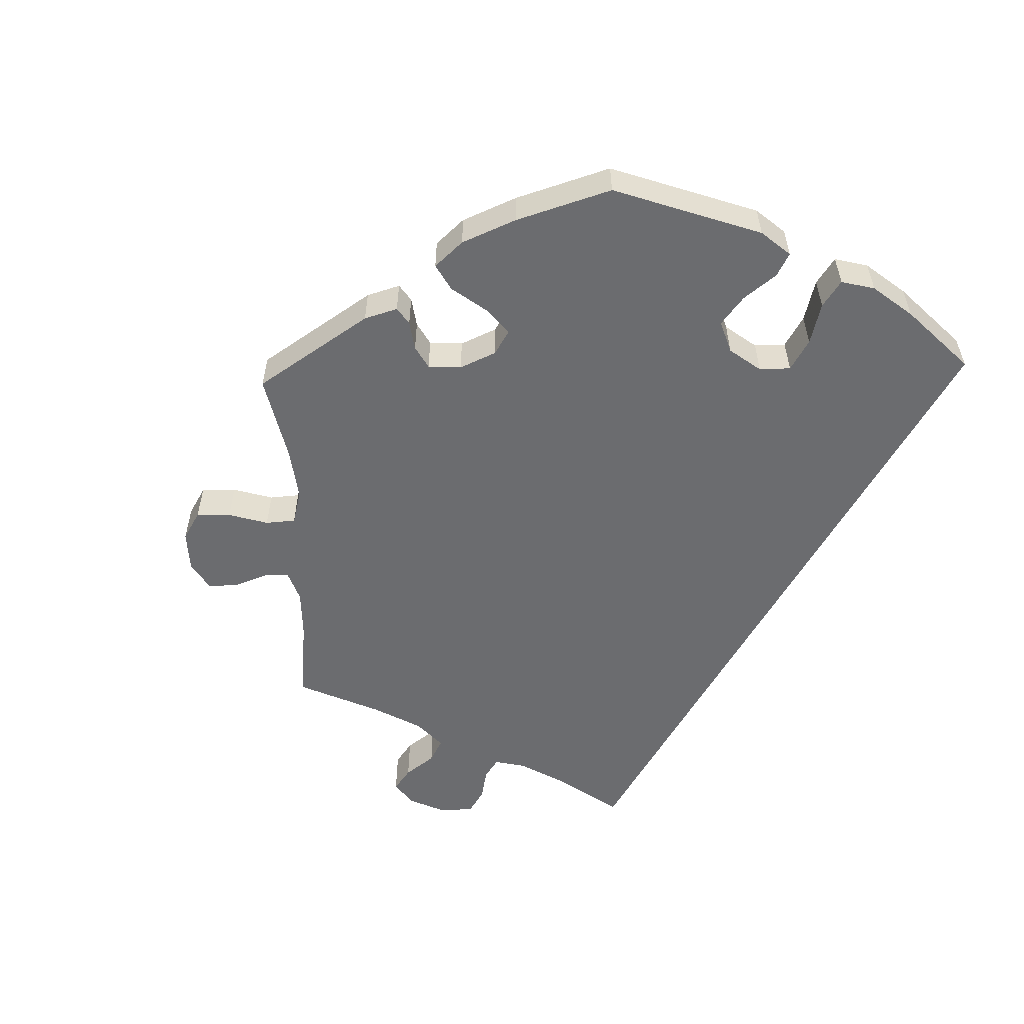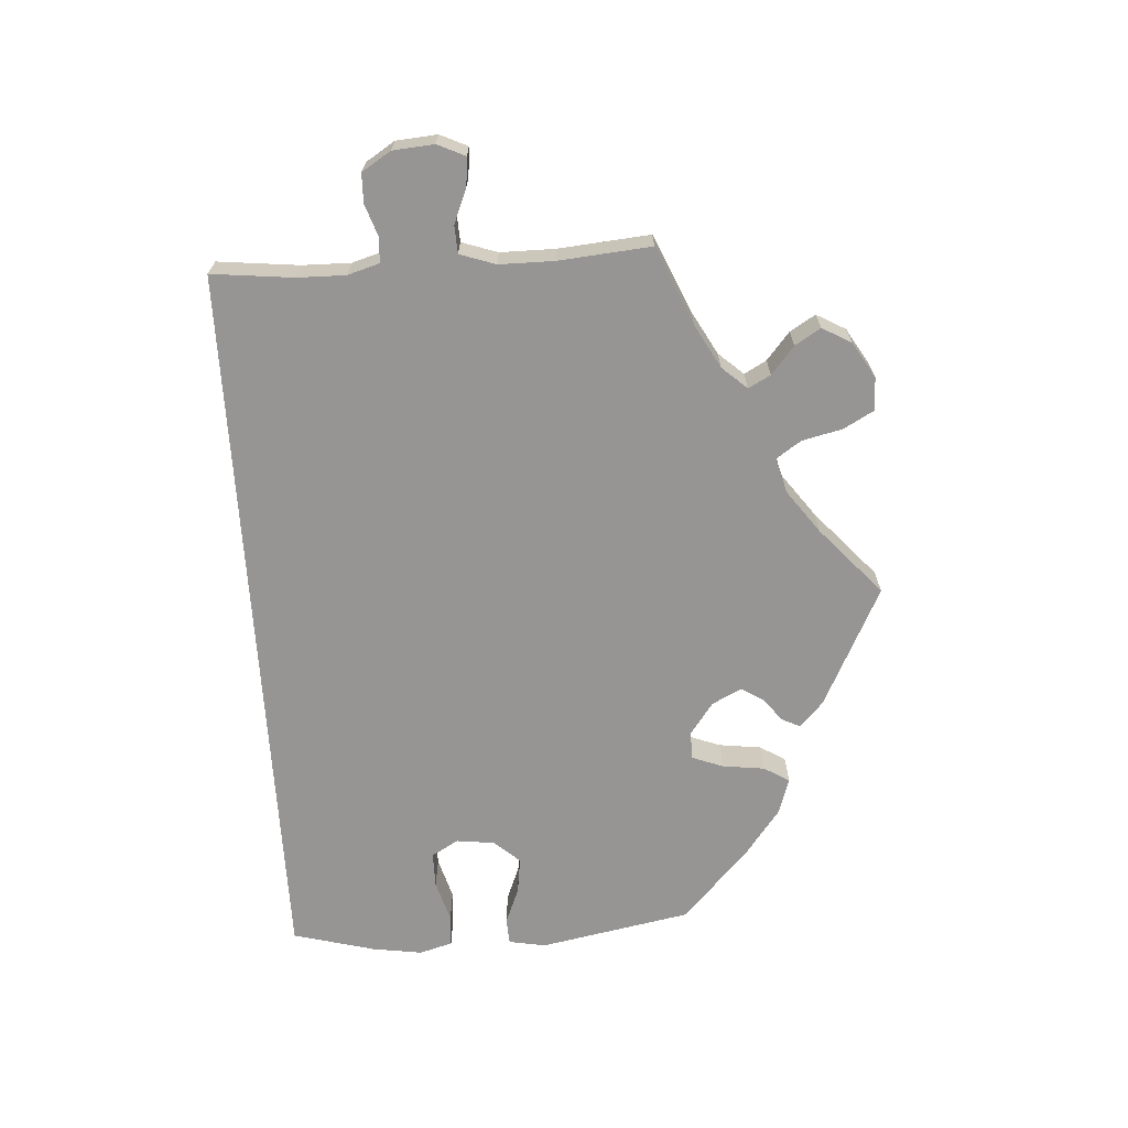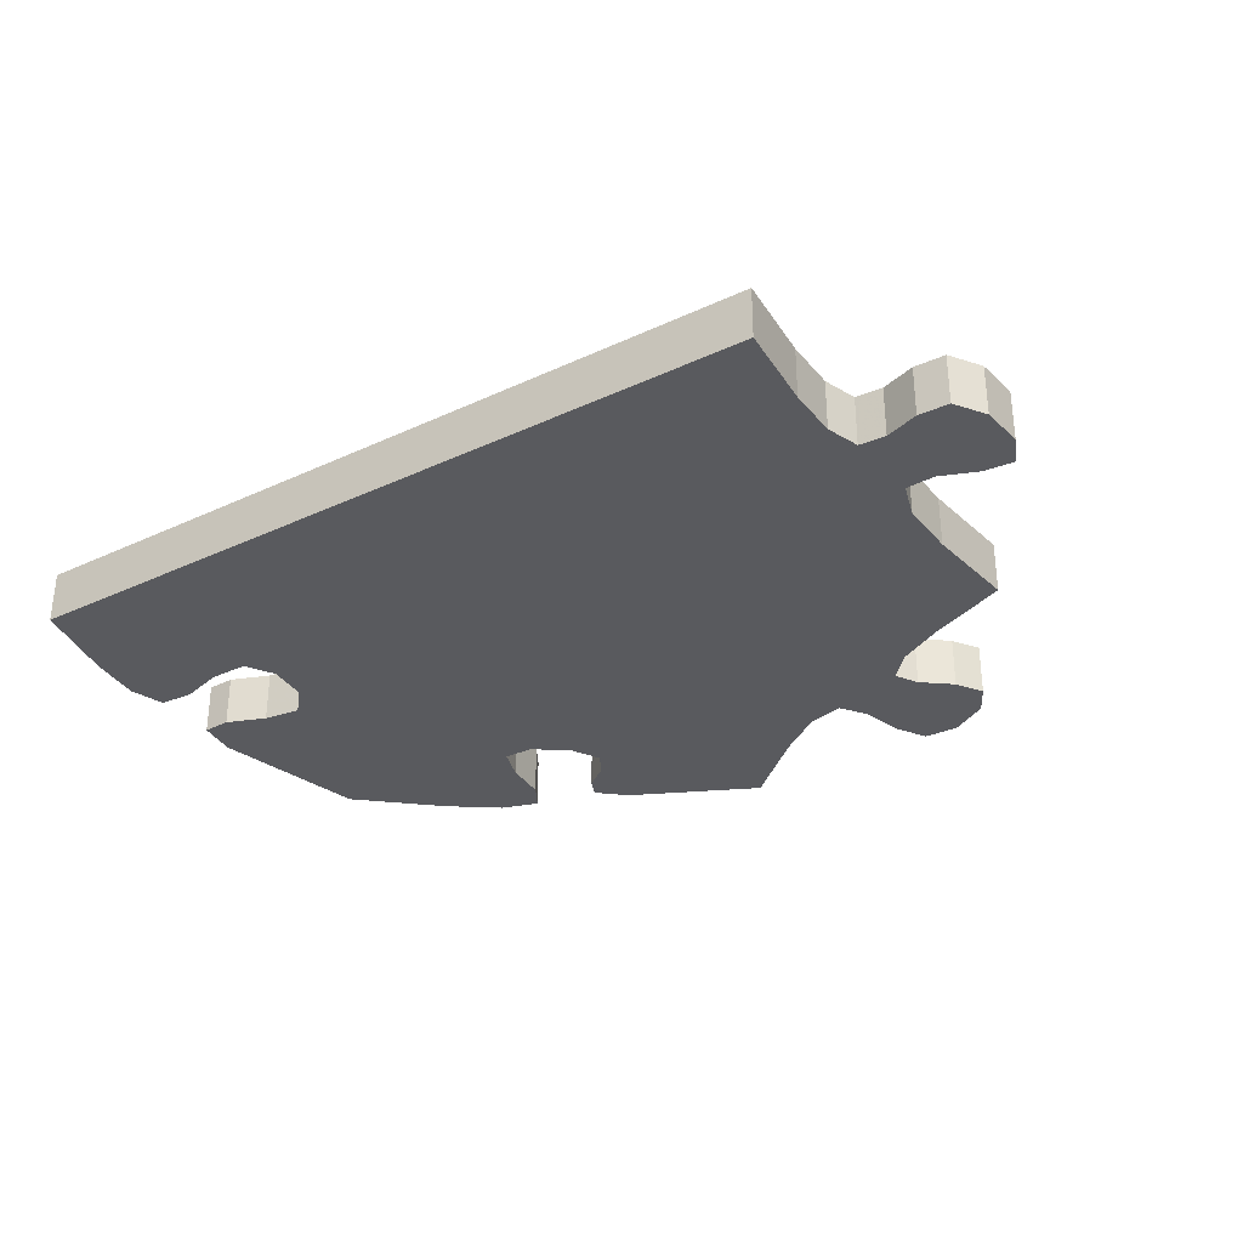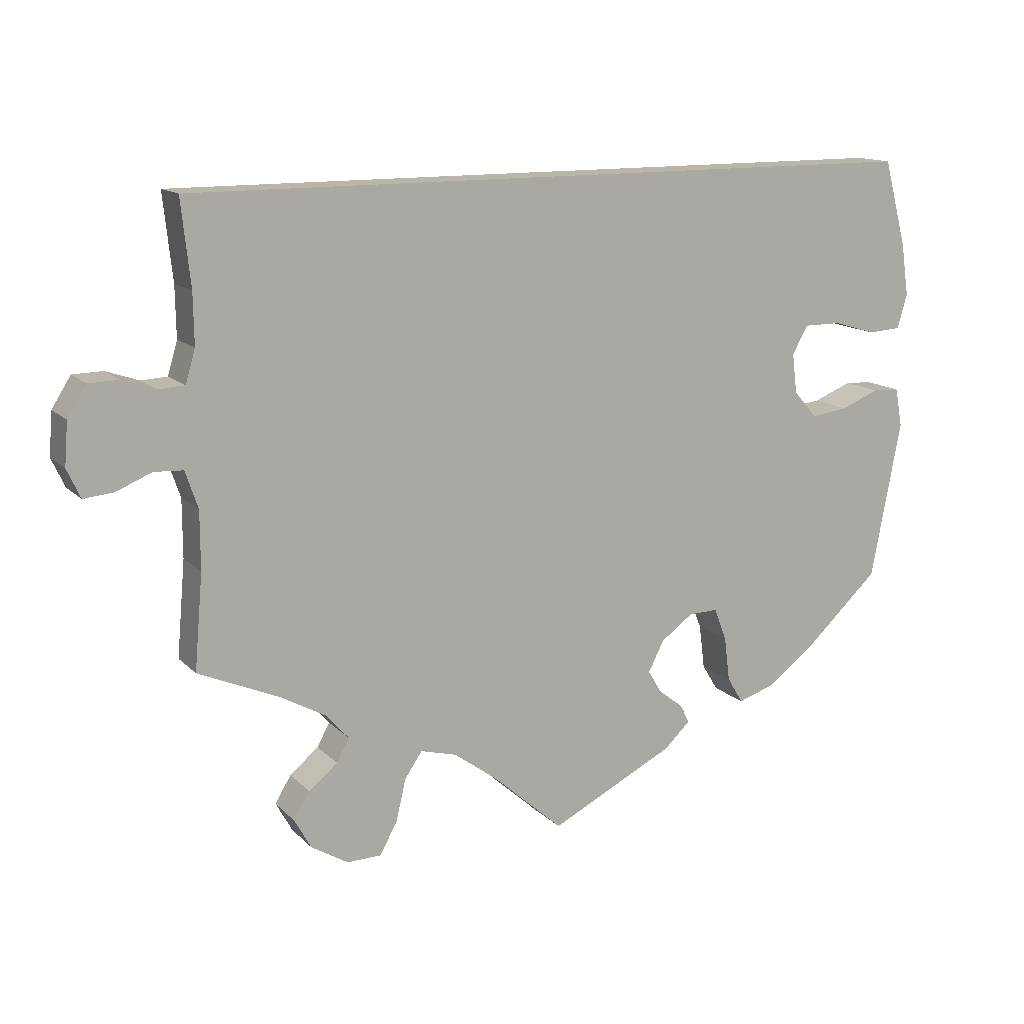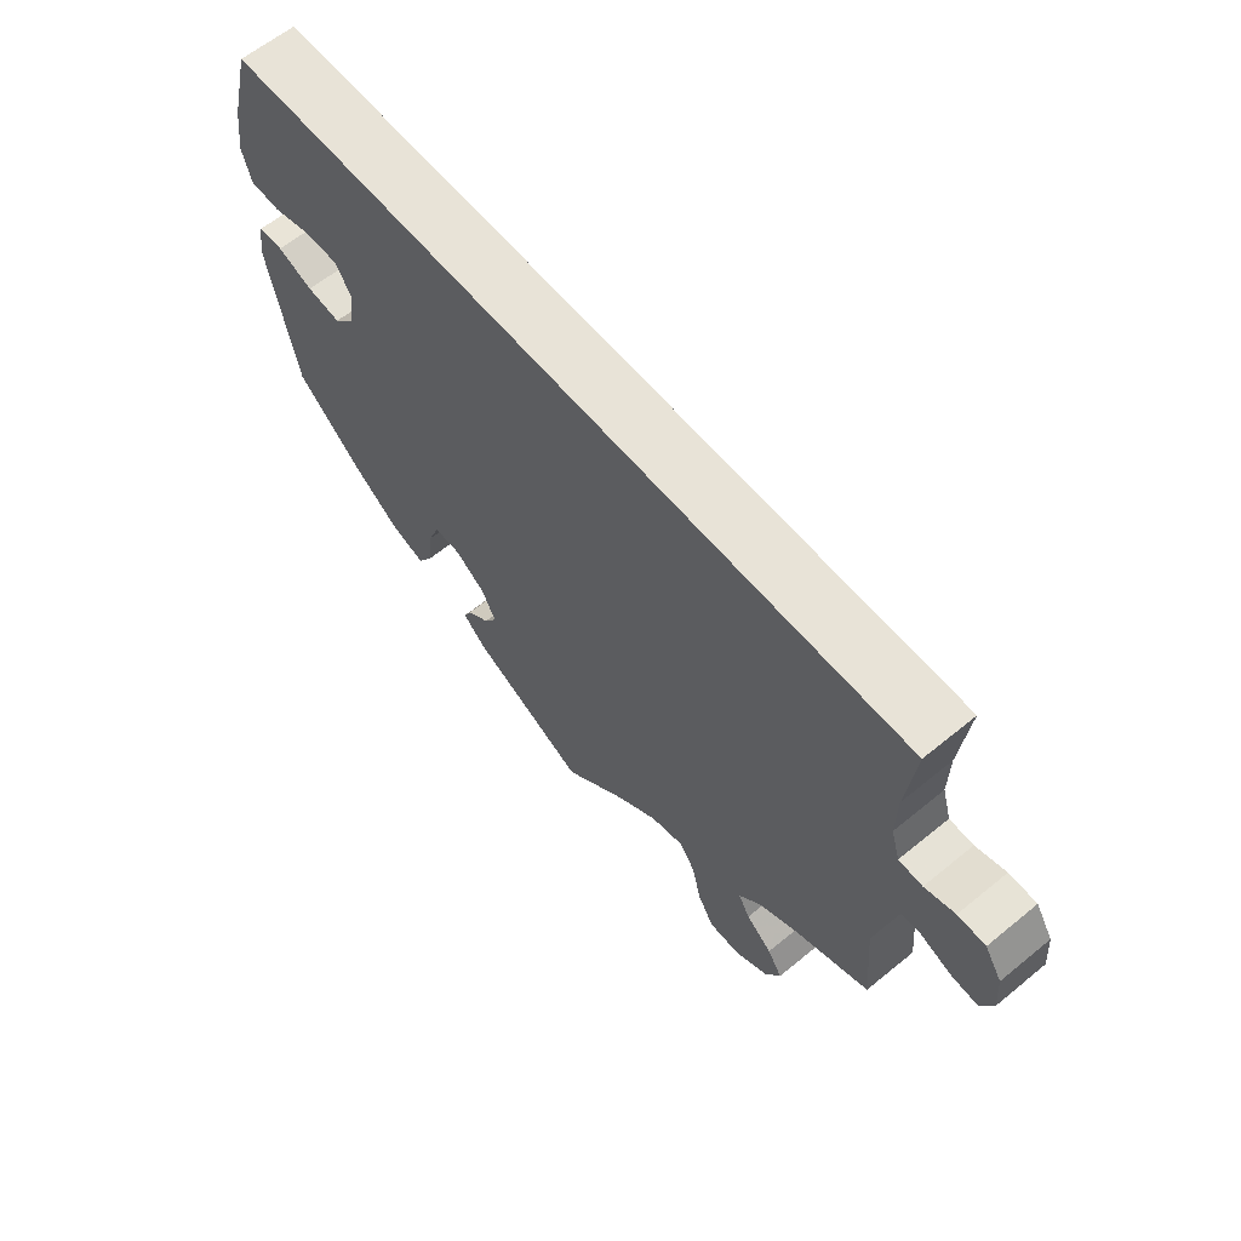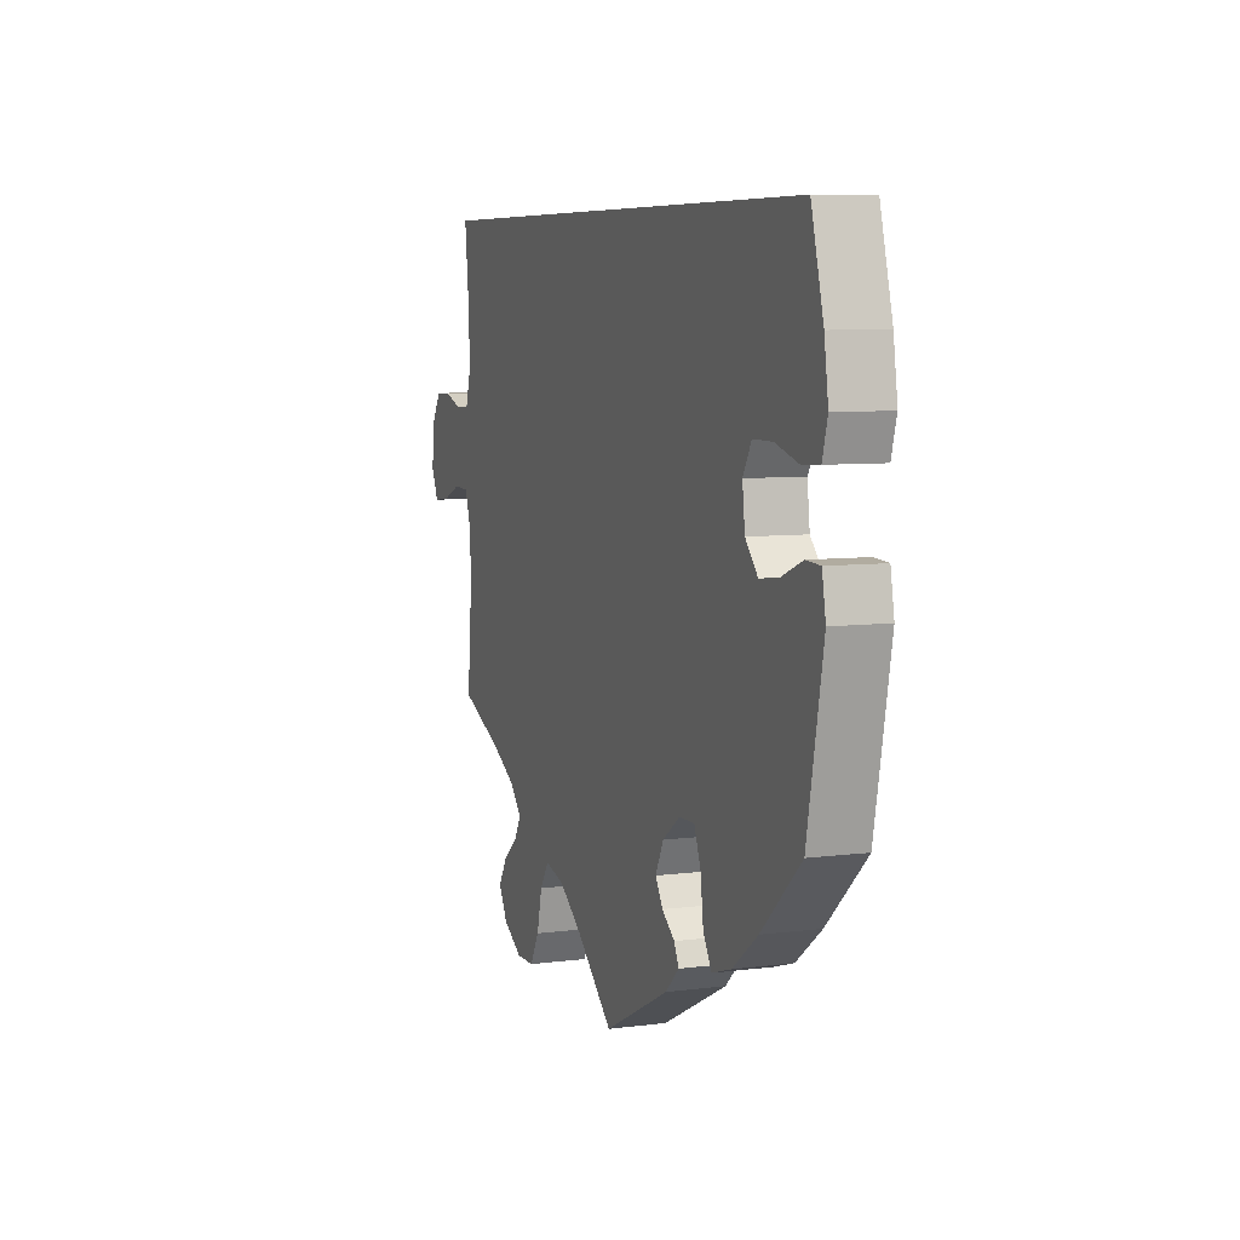
<metadata>
{"format":"obj","ext":"obj","renderer":"f3d","projection":"perspective","resolution":1024,"background":"white","views":[{"elev":-53.7,"azim":-118.1,"up":"+Y"},{"elev":-67.6,"azim":93.6,"up":"+Y"},{"elev":-31.5,"azim":33.4,"up":"+Y"},{"elev":13.7,"azim":152.9,"up":"+Z"},{"elev":62.1,"azim":50.3,"up":"+Z"},{"elev":7.2,"azim":-110.4,"up":"+Z"}]}
</metadata>
<code>
v -0.581 0.07 0.113
v 0.523 0.07 0.117
v 0.525 0.07 -0.092
v 0.664 0.07 0.083
v -0.179 0.07 -0.531
v -0.57 0.07 -0.029
v 0.584 0.07 -0.037
v 0.537 0.07 -0.31
v 0.164 0.07 -0.484
v -0.43 0.07 -0.409
v -0.57 0.07 0.187
v 0.537 0.07 0.31
v -0.308 0.07 -0.478
v -0.203 0.07 -0.469
v 0.635 0.07 -0.058
v -0.389 0.07 -0.018
v 0.324 0.07 -0.433
v -0.405 0.07 0.079
v -0.17 0.07 -0.365
v 0.524 0.07 0.189
v 0.525 0.07 -0.174
v 0.329 0.07 -0.613
v -0.148 0.07 -0.409
v -0.217 0.07 -0.331
v -0.537 0.07 -0.31
v 0.28 0.07 -0.612
v 0.543 0.07 -0.039
v -0.537 0.07 0.31
v -0.567 0.07 0.064
v 0.1 0.07 -0.531
v 0.422 0.07 -0.36
v -0.361 0.07 -0.461
v -0.382 0.07 0.039
v 0.537 0.07 0.07
v -0.52 0.07 0.061
v 0.574 0.07 0.068
v -0.476 0.07 -0.049
v 0.691 0.07 0.04
v -0.458 0.07 0.079
v 0.383 0.07 -0.5
v -0.423 0.07 -0.056
v -0.259 0.07 -0.33
v -0.285 0.07 -0.44
v 0.382 0.07 -0.581
v -0.168 0.07 -0.442
v 0 0.07 -0.62
v 0.357 0.07 -0.396
v 0.406 0.07 -0.538
v 0.216 0.07 -0.47
v 0.621 0.07 0.084
v -0.216 0.07 -0.496
v -0.277 0.07 -0.377
v -0.531 0.07 -0.027
v -0.58 0.07 -0.084
v 0.696 0.07 -0.021
v 0.342 0.07 -0.466
v 0.255 0.07 -0.567
v 0.677 0.07 -0.062
v 0.241 0.07 -0.507
v -0.581 -0 0.113
v 0.523 -0 0.117
v 0.525 -0 -0.092
v 0.664 -0 0.083
v -0.179 -0 -0.531
v -0.57 -0 -0.029
v 0.584 -0 -0.037
v 0.537 -0 -0.31
v 0.164 -0 -0.484
v -0.43 -0 -0.409
v -0.57 -0 0.187
v 0.537 -0 0.31
v -0.308 -0 -0.478
v -0.203 -0 -0.469
v 0.635 -0 -0.058
v -0.389 -0 -0.018
v 0.324 -0 -0.433
v -0.405 -0 0.079
v -0.17 -0 -0.365
v 0.524 -0 0.189
v 0.525 -0 -0.174
v 0.329 -0 -0.613
v -0.148 -0 -0.409
v -0.217 -0 -0.331
v -0.537 -0 -0.31
v 0.28 -0 -0.612
v 0.543 -0 -0.039
v -0.537 -0 0.31
v -0.567 -0 0.064
v 0.1 -0 -0.531
v 0.422 -0 -0.36
v -0.361 -0 -0.461
v -0.382 -0 0.039
v 0.537 -0 0.07
v -0.52 -0 0.061
v 0.574 -0 0.068
v -0.476 -0 -0.049
v 0.691 -0 0.04
v -0.458 -0 0.079
v 0.383 -0 -0.5
v -0.423 -0 -0.056
v -0.259 -0 -0.33
v -0.285 -0 -0.44
v 0.382 -0 -0.581
v -0.168 -0 -0.442
v 0 -0 -0.62
v 0.357 -0 -0.396
v 0.406 -0 -0.538
v 0.216 -0 -0.47
v 0.621 -0 0.084
v -0.216 -0 -0.496
v -0.277 -0 -0.377
v -0.531 -0 -0.027
v -0.58 -0 -0.084
v 0.696 -0 -0.021
v 0.342 -0 -0.466
v 0.255 -0 -0.567
v 0.677 -0 -0.062
v 0.241 -0 -0.507
f 52 43 13 32
f 42 52 32 10
f 5 51 14 45
f 30 46 5 45
f 9 30 45 23
f 49 9 23 19
f 22 26 57 59
f 22 59 49
f 44 22 49
f 56 40 48 44
f 17 56 44 49
f 47 17 49 19
f 21 8 31
f 3 21 31 47
f 27 3 47 19
f 55 58 15 7
f 55 7 27
f 38 55 27
f 36 50 4 38
f 34 36 38 27
f 2 34 27 19
f 11 28 12 20
f 39 35 29 1
f 18 39 1 11
f 54 6 53 37
f 54 37 41
f 42 10 25 54
f 20 2 19 24
f 18 11 20
f 33 18 20
f 16 33 20 24
f 41 16 24 42
f 54 41 42
f 91 72 102 111
f 69 91 111 101
f 104 73 110 64
f 104 64 105 89
f 82 104 89 68
f 78 82 68 108
f 118 116 85 81
f 108 118 81
f 108 81 103
f 103 107 99 115
f 108 103 115 76
f 78 108 76 106
f 90 67 80
f 106 90 80 62
f 78 106 62 86
f 66 74 117 114
f 86 66 114
f 86 114 97
f 97 63 109 95
f 86 97 95 93
f 78 86 93 61
f 79 71 87 70
f 60 88 94 98
f 70 60 98 77
f 96 112 65 113
f 100 96 113
f 113 84 69 101
f 83 78 61 79
f 79 70 77
f 79 77 92
f 83 79 92 75
f 101 83 75 100
f 101 100 113
f 54 113 65 6
f 6 65 112 53
f 53 112 96 37
f 37 96 100 41
f 41 100 75 16
f 16 75 92 33
f 33 92 77 18
f 18 77 98 39
f 39 98 94 35
f 35 94 88 29
f 29 88 60 1
f 1 60 70 11
f 11 70 87 28
f 28 87 71 12
f 12 71 79 20
f 20 79 61 2
f 2 61 93 34
f 34 93 95 36
f 36 95 109 50
f 50 109 63 4
f 4 63 97 38
f 38 97 114 55
f 55 114 117 58
f 58 117 74 15
f 15 74 66 7
f 7 66 86 27
f 27 86 62 3
f 3 62 80 21
f 21 80 67 8
f 8 67 90 31
f 31 90 106 47
f 47 106 76 17
f 17 76 115 56
f 56 115 99 40
f 40 99 107 48
f 48 107 103 44
f 44 103 81 22
f 22 81 85 26
f 26 85 116 57
f 57 116 118 59
f 59 118 108 49
f 49 108 68 9
f 9 68 89 30
f 30 89 105 46
f 46 105 64 5
f 5 64 110 51
f 51 110 73 14
f 14 73 104 45
f 45 104 82 23
f 23 82 78 19
f 19 78 83 24
f 24 83 101 42
f 42 101 111 52
f 52 111 102 43
f 43 102 72 13
f 13 72 91 32
f 32 91 69 10
f 10 69 84 25
f 25 84 113 54

</code>
